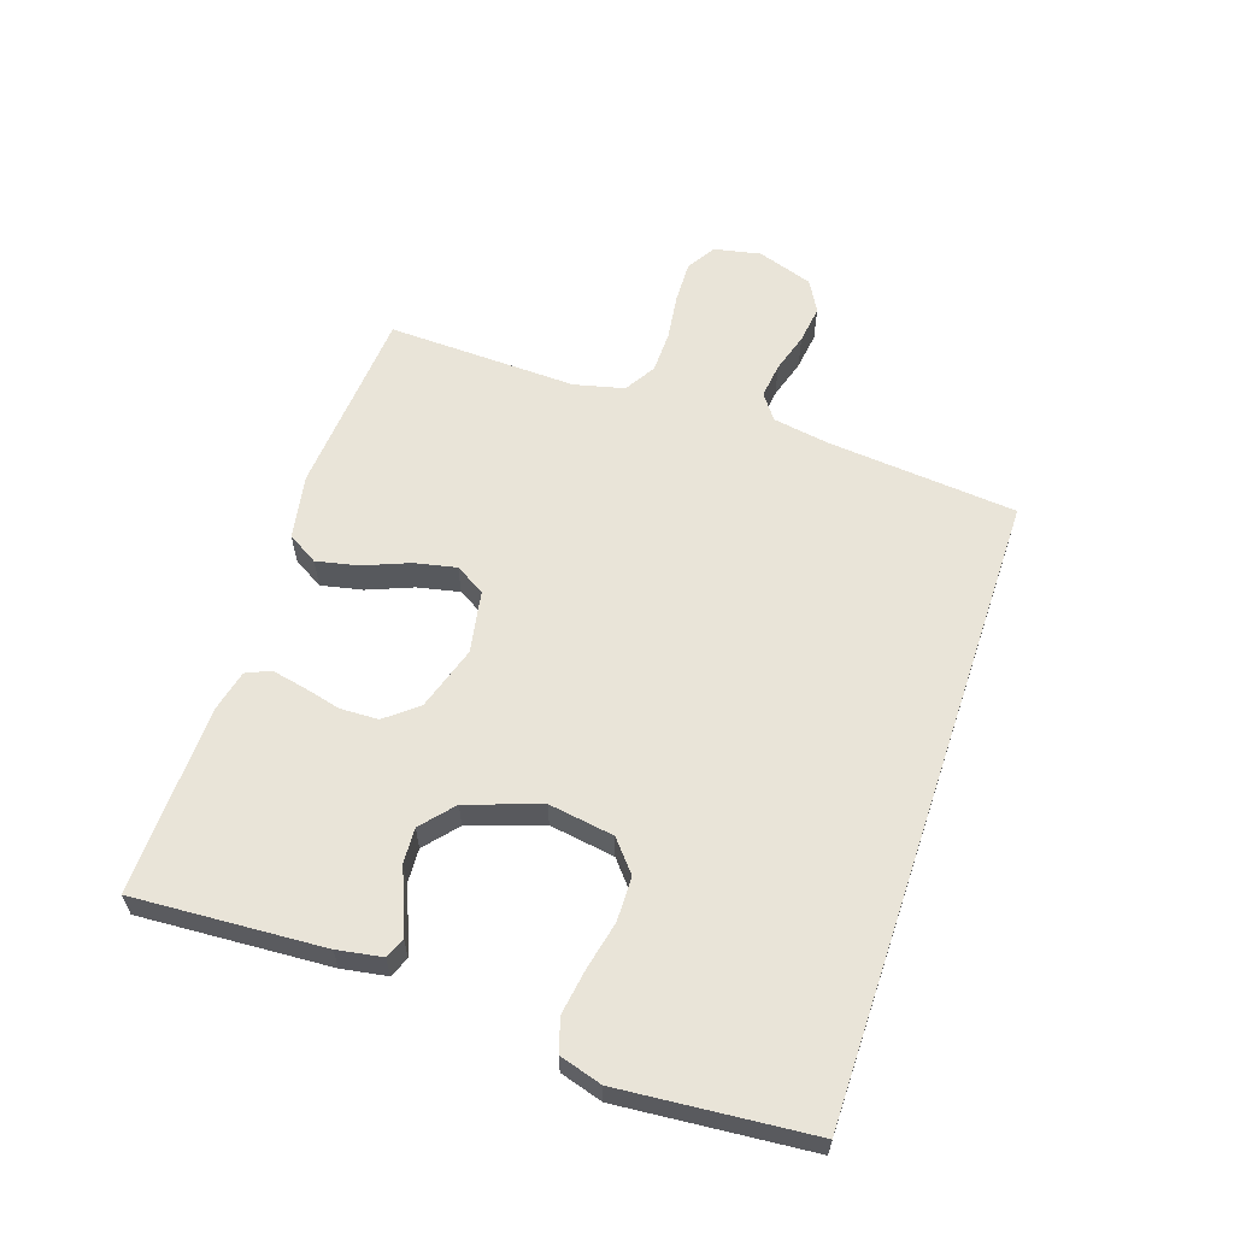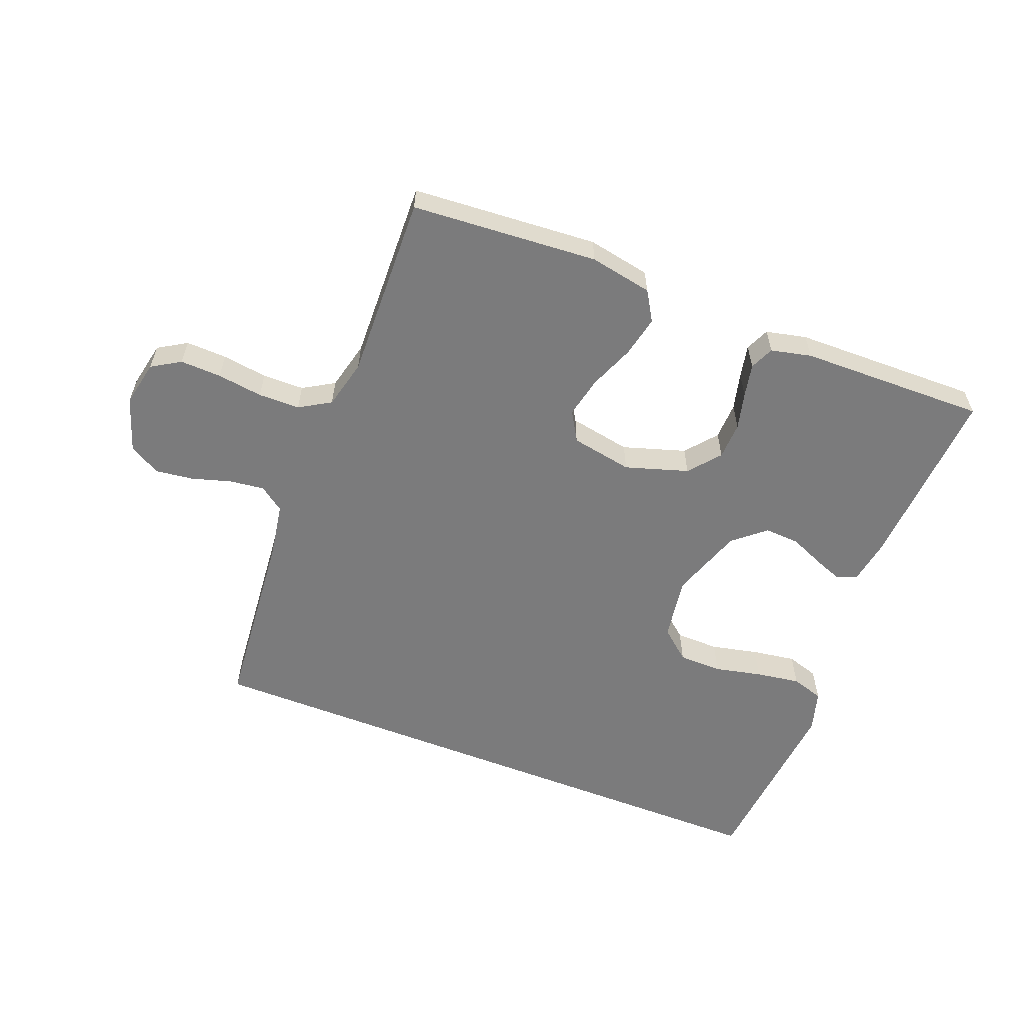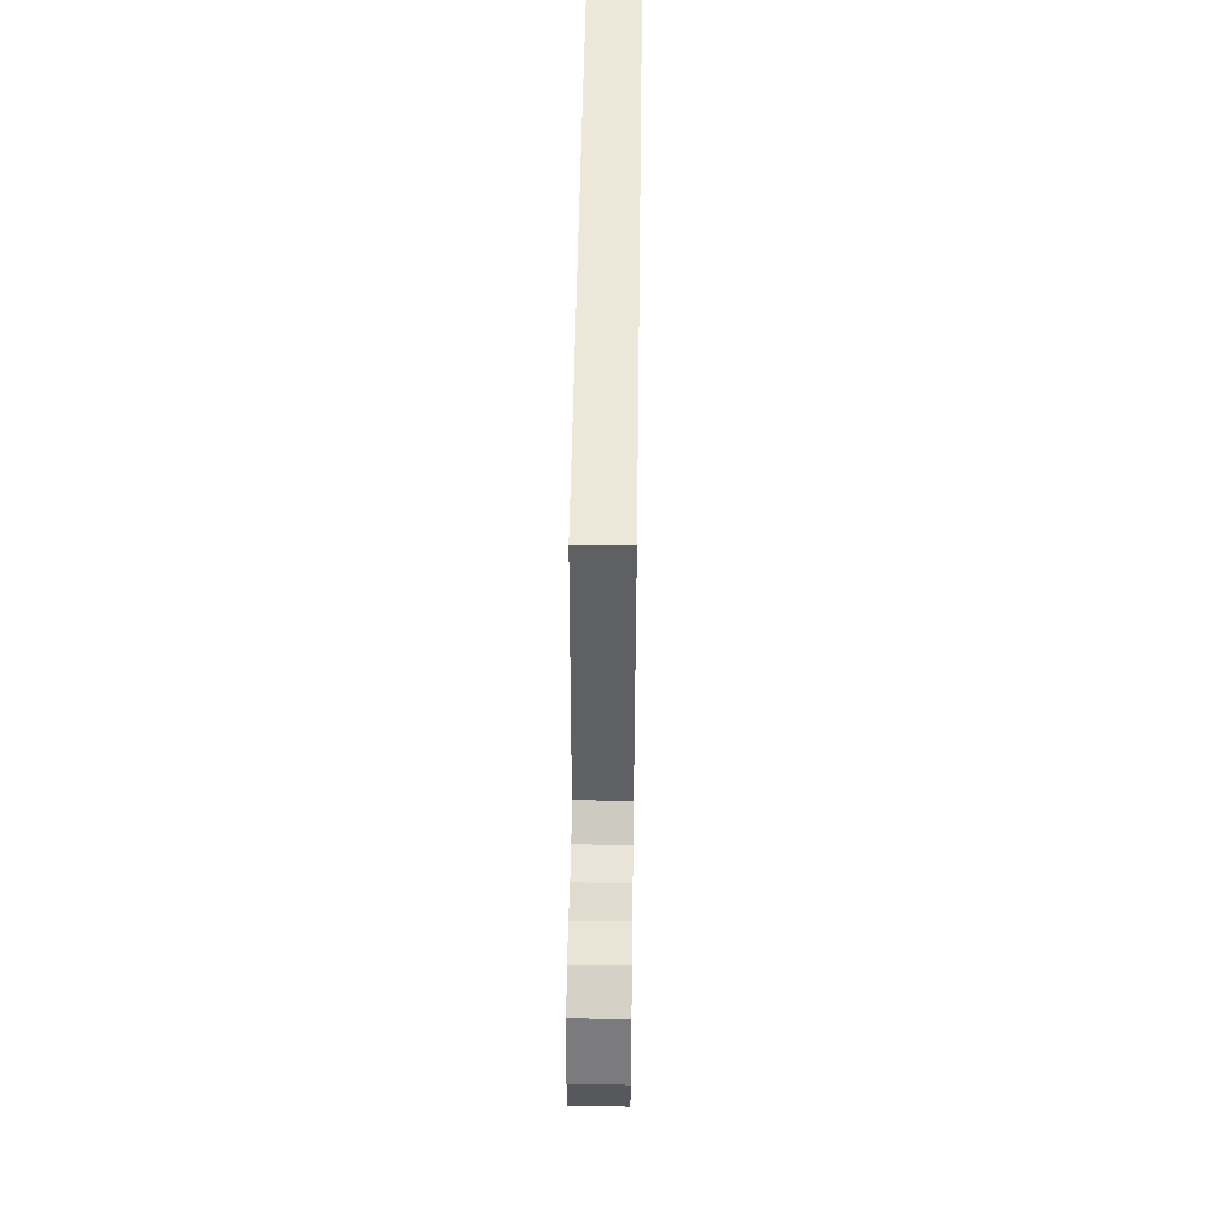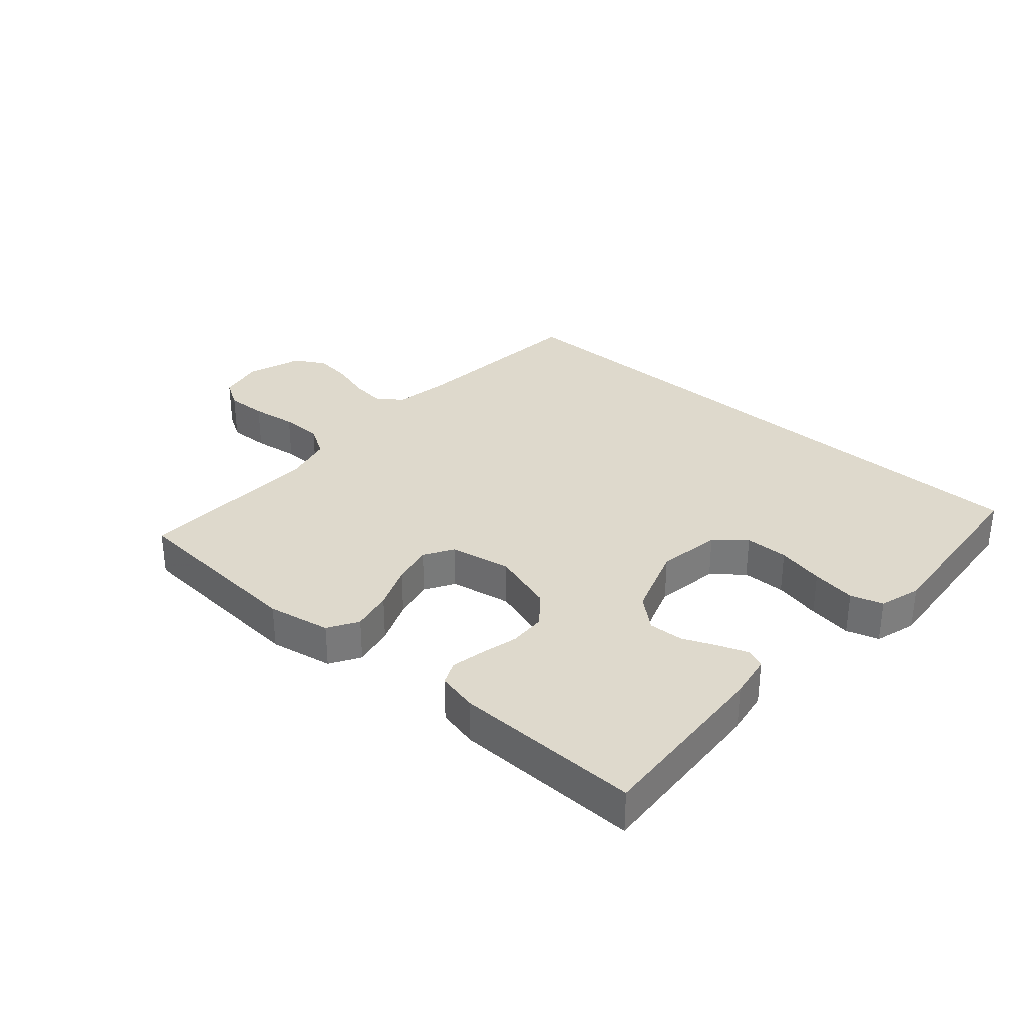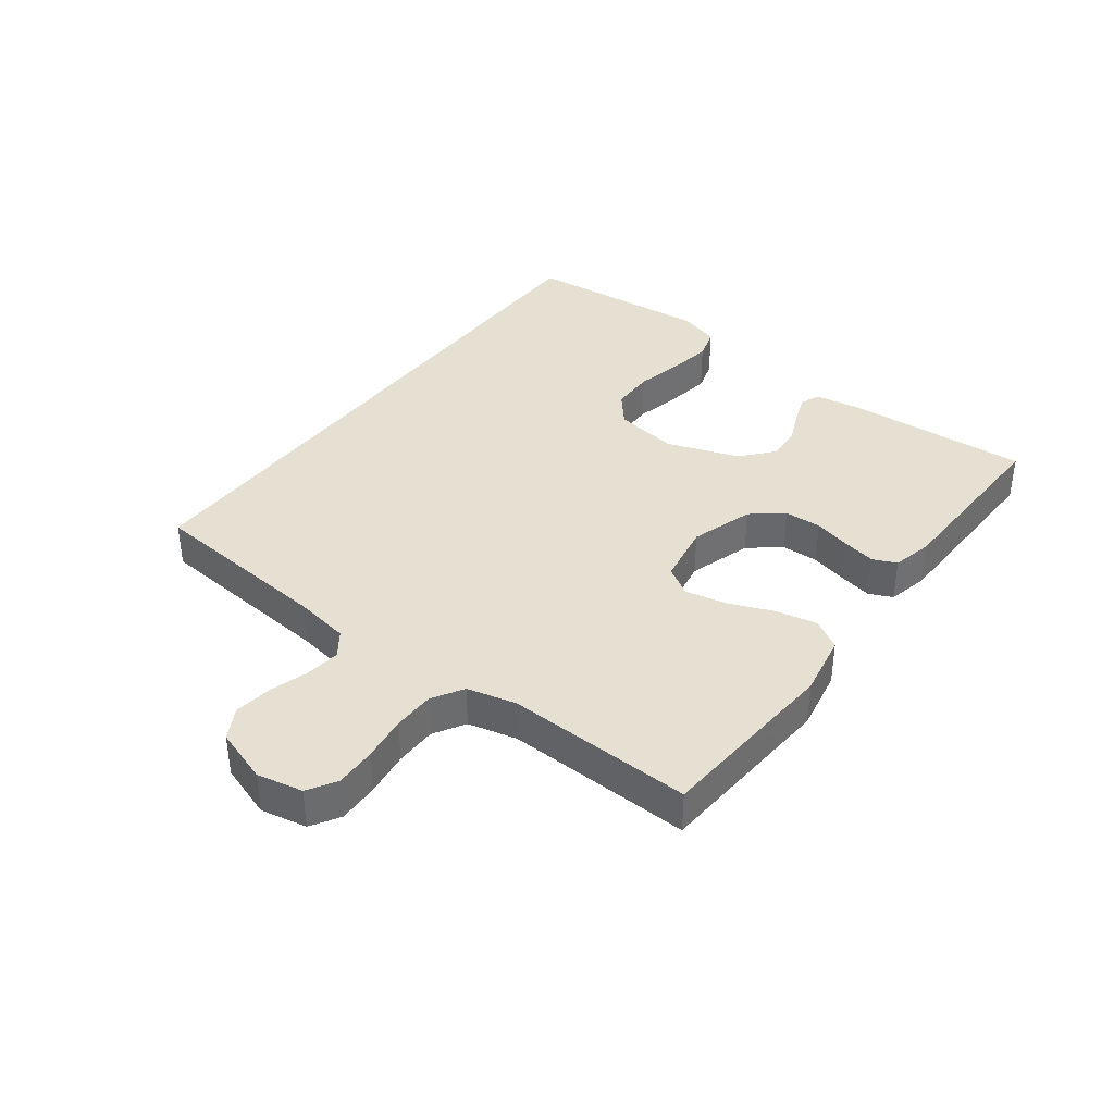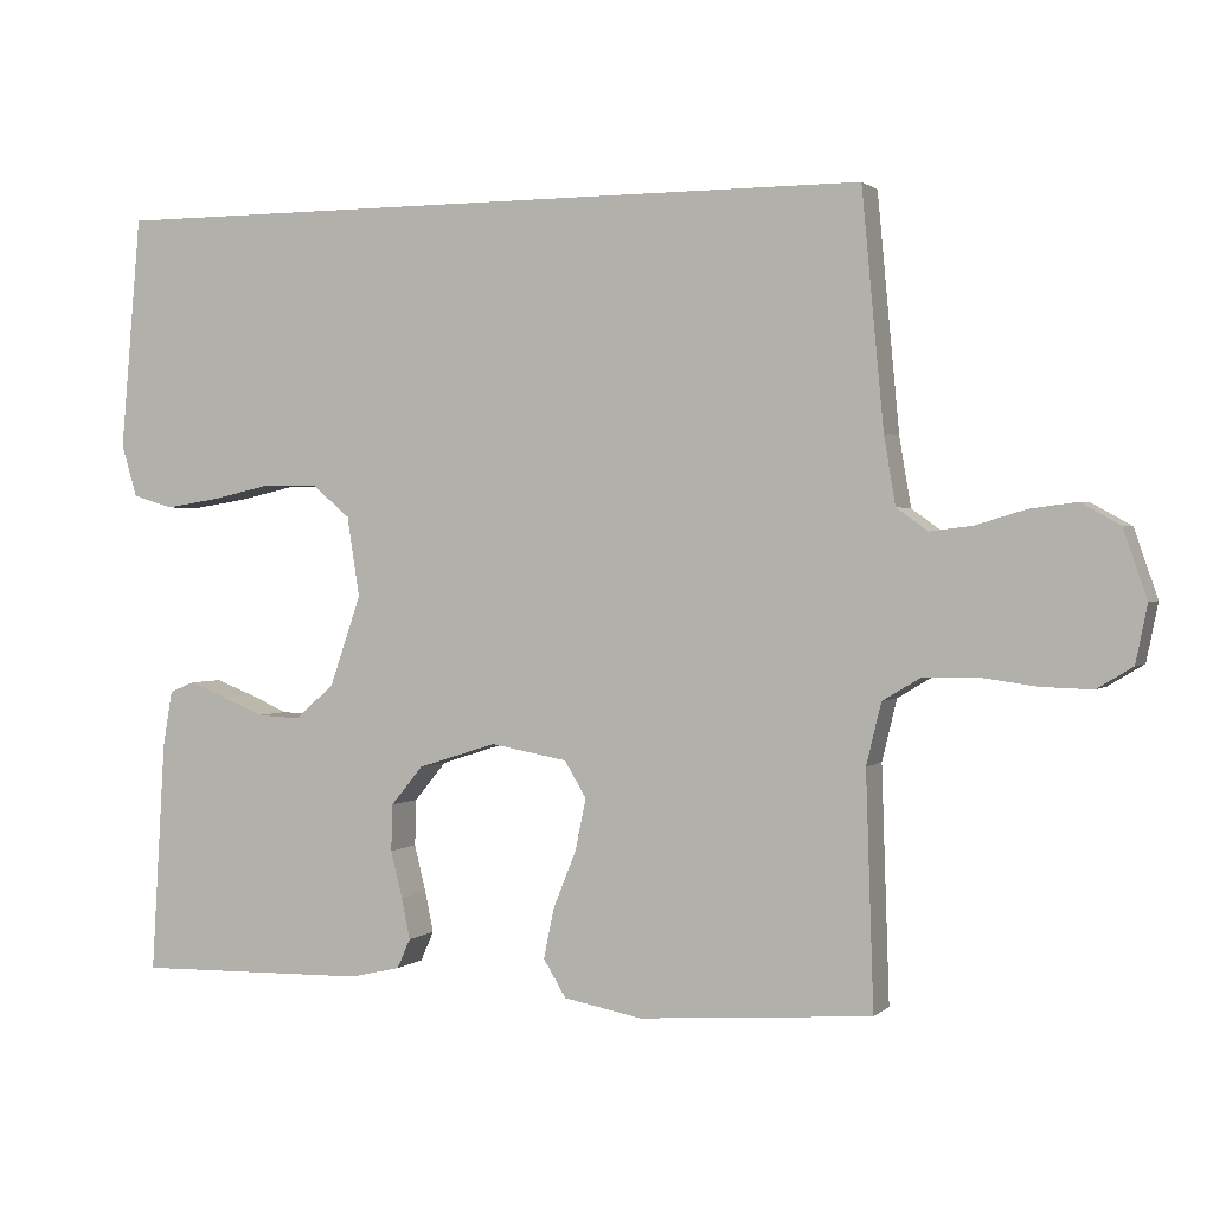
<metadata>
{"format":"obj","ext":"obj","renderer":"f3d","projection":"perspective","resolution":1024,"background":"white","views":[{"elev":60.1,"azim":-71.4,"up":"+Y"},{"elev":-58.5,"azim":158.5,"up":"+Y"},{"elev":50.2,"azim":90.8,"up":"+Z"},{"elev":32.2,"azim":-138.7,"up":"+Y"},{"elev":37.8,"azim":126.9,"up":"+Y"},{"elev":1.2,"azim":21.7,"up":"+Z"}]}
</metadata>
<code>
v -0.5 0.07 -0.5
v -0.482 0.07 -0.2
v -0.47 0.07 -0.129
v -0.438 0.07 -0.116
v -0.391 0.07 -0.134
v -0.337 0.07 -0.157
v -0.281 0.07 -0.16
v -0.23 0.07 -0.116
v -0.19 0.07 0
v -0.206 0.07 0.103
v -0.255 0.07 0.144
v -0.325 0.07 0.145
v -0.401 0.07 0.128
v -0.472 0.07 0.117
v -0.524 0.07 0.133
v -0.544 0.07 0.2
v -0.518 0.07 0.5
v 0.483 0.07 0.5
v 0.511 0.07 0.2
v 0.526 0.07 0.111
v 0.566 0.07 0.082
v 0.622 0.07 0.089
v 0.685 0.07 0.108
v 0.746 0.07 0.116
v 0.796 0.07 0.088
v 0.826 0.07 0
v 0.811 0.07 -0.074
v 0.765 0.07 -0.102
v 0.699 0.07 -0.1
v 0.626 0.07 -0.09
v 0.559 0.07 -0.091
v 0.509 0.07 -0.121
v 0.49 0.07 -0.2
v 0.5 0.07 -0.5
v 0.2 0.07 -0.522
v 0.099 0.07 -0.503
v 0.07 0.07 -0.455
v 0.084 0.07 -0.389
v 0.113 0.07 -0.317
v 0.127 0.07 -0.251
v 0.099 0.07 -0.204
v 0 0.07 -0.186
v -0.101 0.07 -0.218
v -0.142 0.07 -0.268
v -0.144 0.07 -0.328
v -0.129 0.07 -0.388
v -0.118 0.07 -0.441
v -0.135 0.07 -0.479
v -0.2 0.07 -0.494
v -0.5 0 -0.5
v -0.482 0 -0.2
v -0.47 0 -0.129
v -0.438 0 -0.116
v -0.391 0 -0.134
v -0.337 0 -0.157
v -0.281 0 -0.16
v -0.23 0 -0.116
v -0.19 0 0
v -0.206 0 0.103
v -0.255 0 0.144
v -0.325 0 0.145
v -0.401 0 0.128
v -0.472 0 0.117
v -0.524 0 0.133
v -0.544 0 0.2
v -0.518 0 0.5
v 0.483 0 0.5
v 0.511 0 0.2
v 0.526 0 0.111
v 0.566 0 0.082
v 0.622 0 0.089
v 0.685 0 0.108
v 0.746 0 0.116
v 0.796 0 0.088
v 0.826 0 0
v 0.811 0 -0.074
v 0.765 0 -0.102
v 0.699 0 -0.1
v 0.626 0 -0.09
v 0.559 0 -0.091
v 0.509 0 -0.121
v 0.49 0 -0.2
v 0.5 0 -0.5
v 0.2 0 -0.522
v 0.099 0 -0.503
v 0.07 0 -0.455
v 0.084 0 -0.389
v 0.113 0 -0.317
v 0.127 0 -0.251
v 0.099 0 -0.204
v 0 0 -0.186
v -0.101 0 -0.218
v -0.142 0 -0.268
v -0.144 0 -0.328
v -0.129 0 -0.388
v -0.118 0 -0.441
v -0.135 0 -0.479
v -0.2 0 -0.494
f 4 5 6
f 3 4 6
f 2 3 6
f 1 2 6
f 49 1 6
f 48 49 6
f 47 48 6
f 46 47 6
f 45 46 6
f 44 45 6 7
f 43 44 7 8
f 42 43 8 9
f 41 42 9 10
f 37 38 39
f 36 37 39
f 35 36 39
f 34 35 39
f 33 34 39
f 32 33 39 40
f 31 32 40 41
f 28 29 30
f 27 28 30
f 26 27 30
f 25 26 30
f 24 25 30
f 23 24 30
f 22 23 30
f 21 22 30 31
f 31 41 10
f 21 31 10
f 20 21 10
f 16 17 18
f 15 16 18
f 14 15 18
f 13 14 18
f 12 13 18
f 11 12 18 19
f 10 11 19 20
f 55 54 53
f 55 53 52
f 55 52 51
f 55 51 50
f 55 50 98
f 55 98 97
f 55 97 96
f 55 96 95
f 55 95 94
f 56 55 94 93
f 57 56 93 92
f 58 57 92 91
f 59 58 91 90
f 88 87 86
f 88 86 85
f 88 85 84
f 88 84 83
f 88 83 82
f 89 88 82 81
f 90 89 81 80
f 79 78 77
f 79 77 76
f 79 76 75
f 79 75 74
f 79 74 73
f 79 73 72
f 79 72 71
f 80 79 71 70
f 59 90 80
f 59 80 70
f 59 70 69
f 67 66 65
f 67 65 64
f 67 64 63
f 67 63 62
f 67 62 61
f 68 67 61 60
f 69 68 60 59
f 1 50 51 2
f 2 51 52 3
f 3 52 53 4
f 4 53 54 5
f 5 54 55 6
f 6 55 56 7
f 7 56 57 8
f 8 57 58 9
f 9 58 59 10
f 10 59 60 11
f 11 60 61 12
f 12 61 62 13
f 13 62 63 14
f 14 63 64 15
f 15 64 65 16
f 16 65 66 17
f 17 66 67 18
f 18 67 68 19
f 19 68 69 20
f 20 69 70 21
f 21 70 71 22
f 22 71 72 23
f 23 72 73 24
f 24 73 74 25
f 25 74 75 26
f 26 75 76 27
f 27 76 77 28
f 28 77 78 29
f 29 78 79 30
f 30 79 80 31
f 31 80 81 32
f 32 81 82 33
f 33 82 83 34
f 34 83 84 35
f 35 84 85 36
f 36 85 86 37
f 37 86 87 38
f 38 87 88 39
f 39 88 89 40
f 40 89 90 41
f 41 90 91 42
f 42 91 92 43
f 43 92 93 44
f 44 93 94 45
f 45 94 95 46
f 46 95 96 47
f 47 96 97 48
f 48 97 98 49
f 49 98 50 1

</code>
